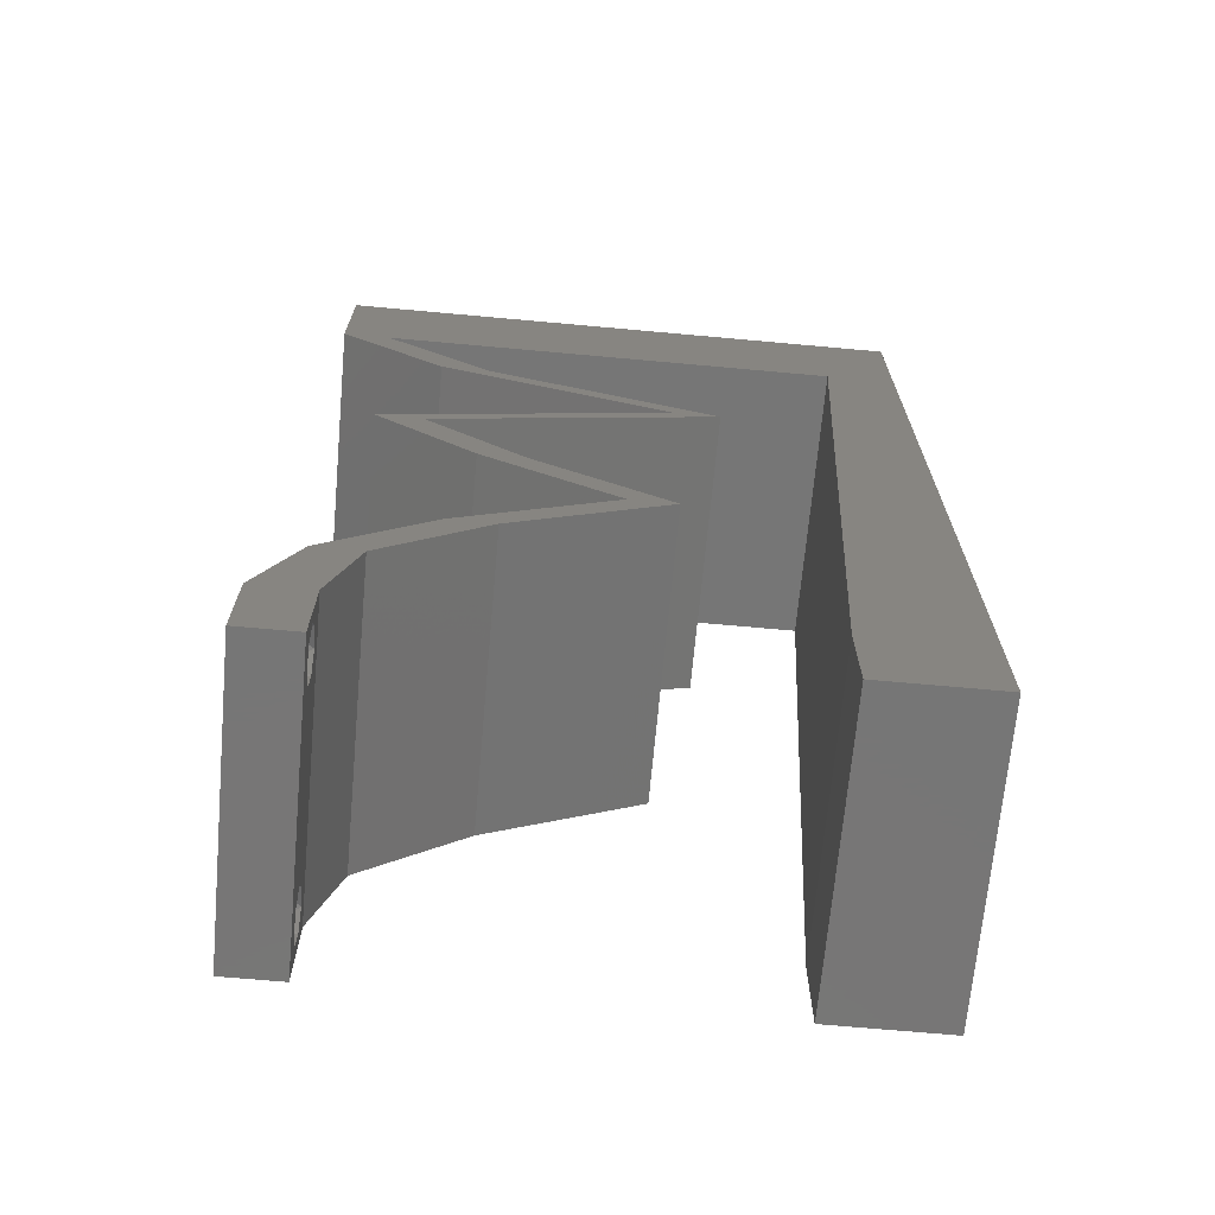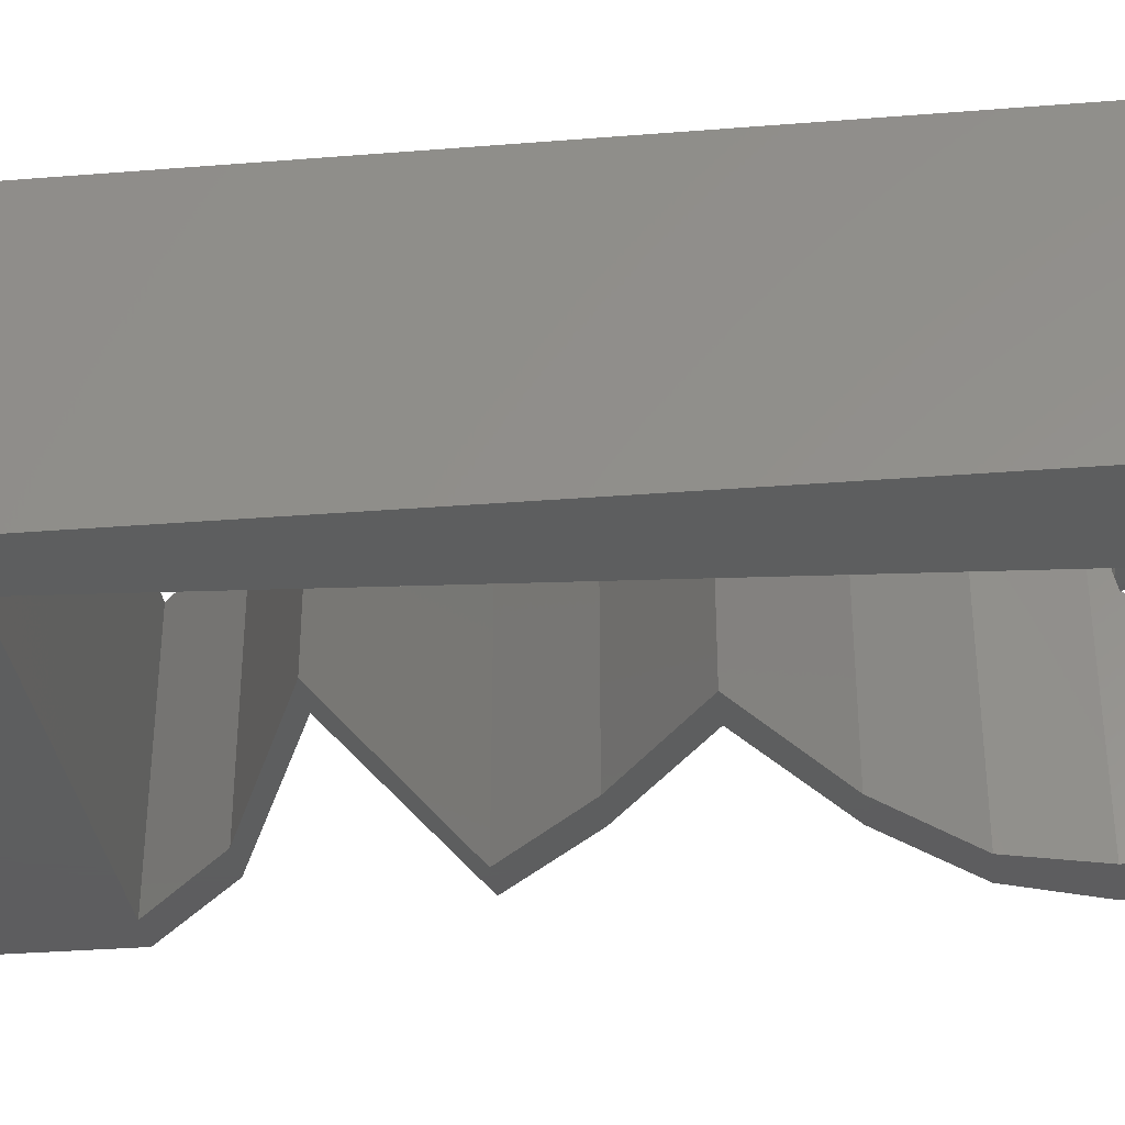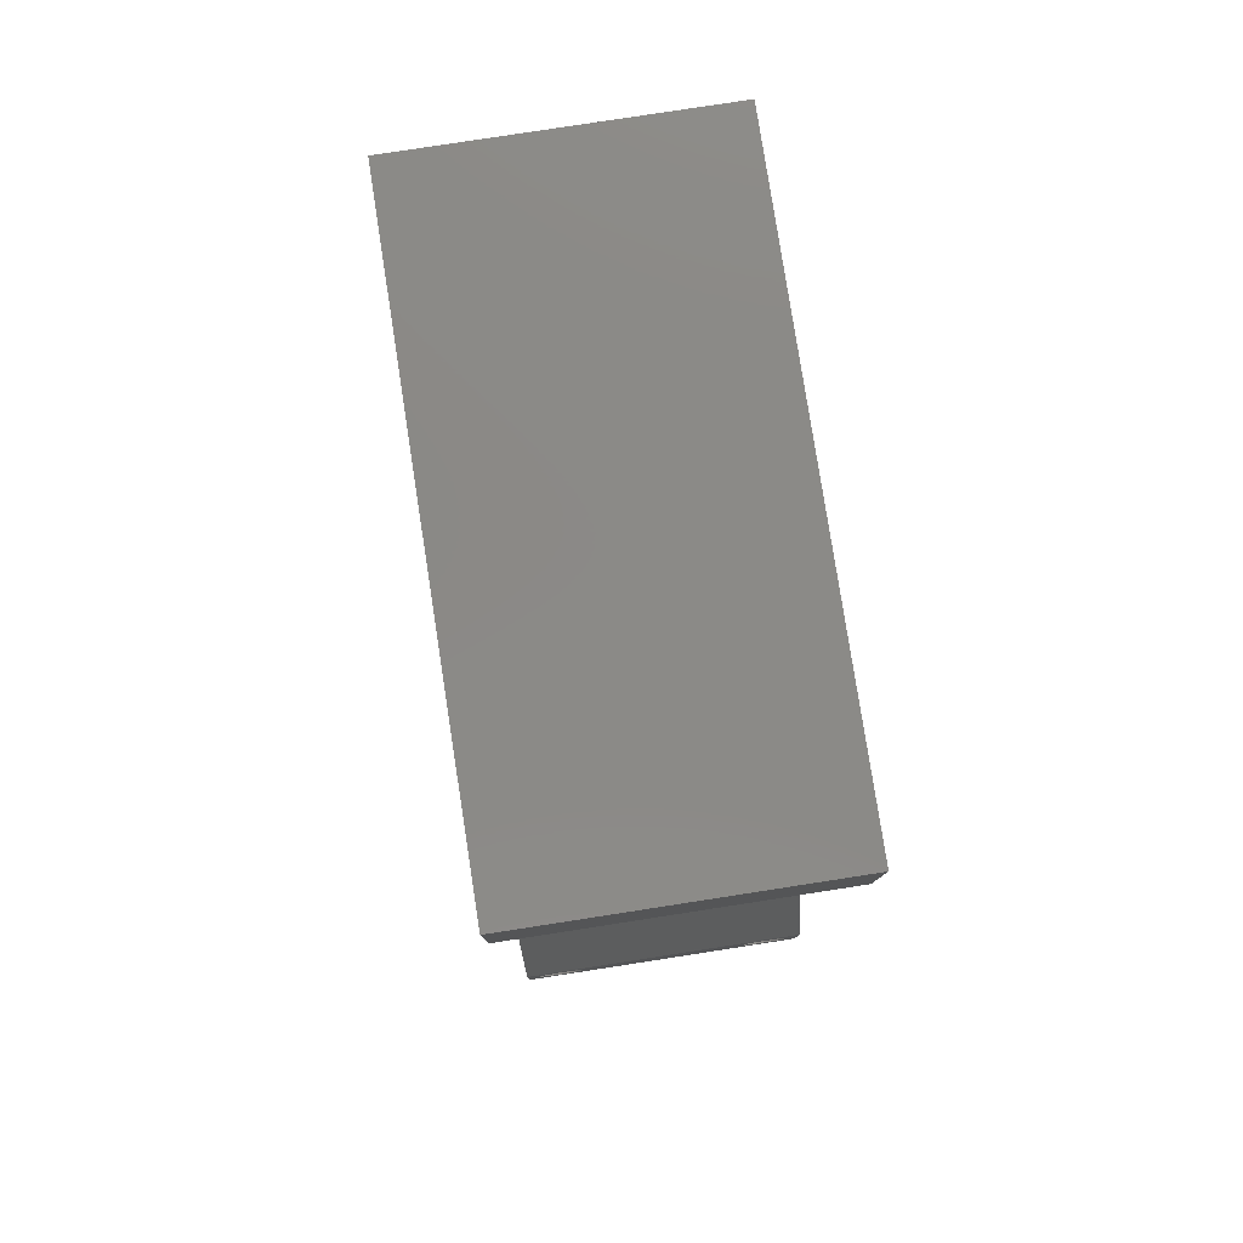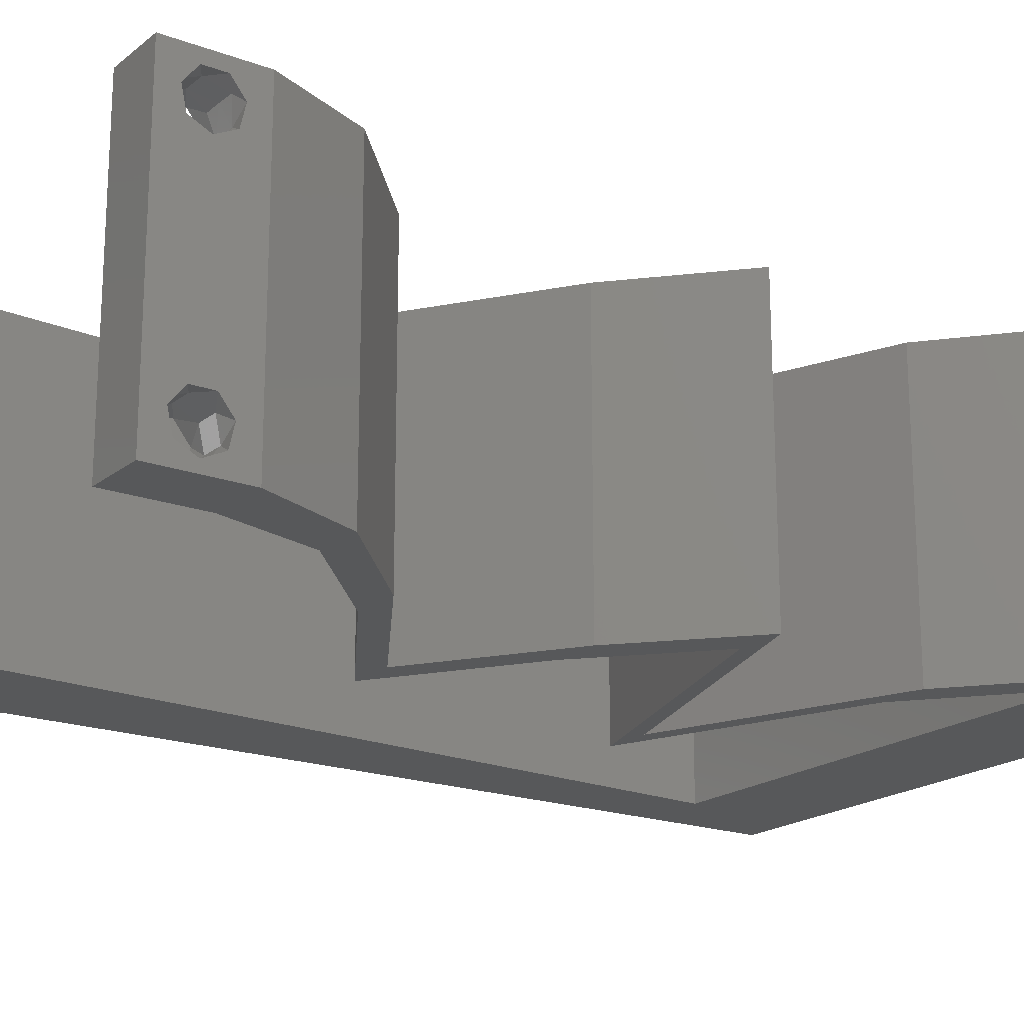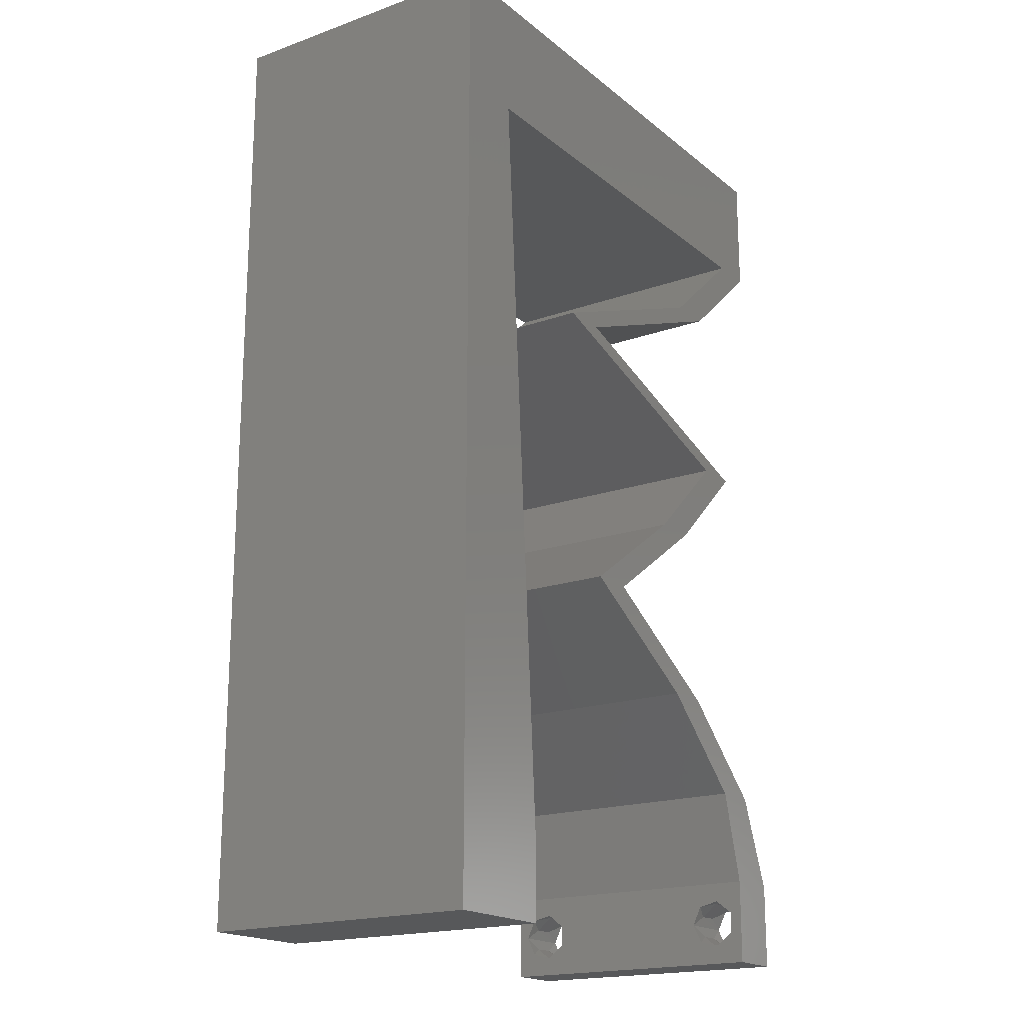
<metadata>
{"format":"stl","ext":"stl","renderer":"f3d","projection":"perspective","resolution":1024,"background":"white","views":[{"elev":-68.9,"azim":174.8,"up":"+Y"},{"elev":-33.3,"azim":-83.8,"up":"+Z"},{"elev":79.8,"azim":81.2,"up":"+Y"},{"elev":-19.2,"azim":55.1,"up":"+Z"},{"elev":-18.6,"azim":-55.8,"up":"+Y"}]}
</metadata>
<code>
# stl→obj: 253 verts, 510 faces
v 0.04 0 0.01
v 0.04 -0.006 0.01
v 0.04 -0.002262 0.003932
v 0.04 -0.003 0.0159
v 0.04 -0.001671 0.00134
v 0.04 0 0
v 0.04 -0.001343 0.002778
v 0.04 -0.004329 0.00134
v 0.04 -0.004657 0.002778
v 0.04 -0.006 0
v 0.04 -0.003 0.0007
v 0.04 -0.002262 0.01913
v 0.04 -0.001343 0.01798
v 0.04 0 0.02
v 0.04 -0.006 0.02
v 0.04 -0.004657 0.01798
v 0.04 -0.003738 0.01913
v 0.04 -0.001671 0.01654
v 0.04 -0.004329 0.01654
v 0.04 -0.003738 0.003932
v 0.036 -0.006 0.01
v 0.036 0 0.01
v 0.036 -0.002262 0.003932
v 0.036 -0.003 0.0159
v 0.036 -0.001343 0.002778
v 0.036 0 0
v 0.036 -0.001671 0.00134
v 0.036 -0.004329 0.00134
v 0.036 -0.006 0
v 0.036 -0.004657 0.002778
v 0.036 -0.003 0.0007
v 0.036 -0.003738 0.01913
v 0.036 -0.004657 0.01798
v 0.036 -0.006 0.02
v 0.036 0 0.02
v 0.036 -0.001343 0.01798
v 0.036 -0.002262 0.01913
v 0.036 -0.004329 0.01654
v 0.036 -0.001671 0.01654
v 0.036 -0.003738 0.003932
v 0.01 0.06 0.02
v 0.004826 0.05146 0.02
v 0.01548 0.05146 0.02
v 0 -0.006 0.02
v 0.008 -0.006 0.02
v 0.004 -0.002423 0.02
v 0.006096 0.03088 0.02
v 0 0.024 0.02
v 0.00673 0.02058 0.02
v 0.005461 0.04117 0.02
v 0 0.036 0.02
v 0 0.06 0.02
v 0.004 0.004919 0.02
v 0 0 0.02
v 0.008 0 0.02
v 0.02614 0.05146 0.02
v 0.02 0.06 0.02
v 0.03 0.06 0.02
v 0.007365 0.01029 0.02
v 0 0.012 0.02
v 0.038 -0.003 0.02
v 0.04 0.05146 0.02
v 0.03679 0.05146 0.02
v 0.03254 0.04503 0.02
v 0.02933 0.04503 0.02
v 0.02449 0.04181 0.02
v 0.01644 0.0386 0.02
v 0.01323 0.0386 0.02
v 0.02305 0.03538 0.02
v 0.02128 0.04181 0.02
v 0.02626 0.03538 0.02
v 0.03608 0.03216 0.02
v 0.03287 0.03216 0.02
v 0.0291 0.02573 0.02
v 0.02589 0.02573 0.02
v 0.01972 0.0193 0.02
v 0.01651 0.0193 0.02
v 0.02183 0.01608 0.02
v 0.02504 0.01608 0.02
v 0.03738 0.006433 0.02
v 0.03037 0.01287 0.02
v 0.03417 0.006433 0.02
v 0.02716 0.01287 0.02
v 0 0.048 0.02
v 0.04 0.06 0.02
v 0 -0.006 0.01
v 0 -0.003 0.015
v 0 0 0.01
v 0 -0.006 0
v 0 -0.003 0.005
v 0 0 0
v 0.004 -0.006 0.015
v 0.008 -0.006 0.01
v 0.004 -0.006 0.005
v 0.008 -0.006 0
v 0 0.009 0.0114
v 0 0.06 0
v 0 0.051 0.0086
v 0 0.06 0.01
v 0 0.048 0
v 0 0.0415 0.009767
v 0 0.03 0.01
v 0 0.036 0
v 0 0.0185 0.01023
v 0 0.024 0
v 0 0.012 0
v 0 0.005337 0.005128
v 0 0.05466 0.01487
v 0.01 0.06 0
v 0.01548 0.05146 0
v 0.004826 0.05146 0
v 0.004 -0.002588 0
v 0.006096 0.03088 0
v 0.00673 0.02058 0
v 0.005461 0.04117 0
v 0.004 0.004919 0
v 0.008 0 0
v 0.02614 0.05146 0
v 0.02 0.06 0
v 0.03 0.06 0
v 0.007365 0.01029 0
v 0.038 -0.003 0
v 0.03679 0.05146 0
v 0.04 0.05146 0
v 0.03254 0.04503 0
v 0.02933 0.04503 0
v 0.02449 0.04181 0
v 0.01644 0.0386 0
v 0.02305 0.03538 0
v 0.01323 0.0386 0
v 0.02128 0.04181 0
v 0.02626 0.03538 0
v 0.03608 0.03216 0
v 0.0291 0.02573 0
v 0.03287 0.03216 0
v 0.02589 0.02573 0
v 0.01972 0.0193 0
v 0.01651 0.0193 0
v 0.02183 0.01608 0
v 0.02504 0.01608 0
v 0.03738 0.006433 0
v 0.03417 0.006433 0
v 0.03037 0.01287 0
v 0.02716 0.01287 0
v 0.04 0.06 0
v 0.008 0 0.01
v 0.008 -0.003 0.015
v 0.008 -0.003 0.005
v 0.015 0.06 0.01134
v 0.025 0.06 0.008977
v 0.006575 0.06 0.007337
v 0.03344 0.06 0.01273
v 0.04 0.06 0.01
v 0.03407 0.06 0.005945
v 0.005798 0.06 0.01422
v 0.04 0.05573 0.015
v 0.04 0.05146 0.01
v 0.04 0.05573 0.005
v 0.03627 0.04825 0.015
v 0.03254 0.04503 0.01
v 0.03627 0.04825 0.005
v 0.02578 0.04233 0.007621
v 0.01644 0.0386 0.01
v 0.02195 0.0408 0.01361
v 0.02061 0.04026 0.005019
v 0.02741 0.04298 0.01428
v 0.03608 0.03216 0.01
v 0.02864 0.0346 0.01225
v 0.02334 0.03634 0.00724
v 0.0308 0.03389 0.005404
v 0.02217 0.03672 0.01404
v 0.03259 0.02895 0.015
v 0.0291 0.02573 0.01
v 0.03259 0.02895 0.005
v 0.02441 0.02251 0.005676
v 0.02441 0.02251 0.01427
v 0.01972 0.0193 0.01
v 0.03037 0.01287 0.01
v 0.03387 0.009649 0.015
v 0.03738 0.006433 0.01
v 0.03387 0.009649 0.005
v 0.03869 0.003216 0.015
v 0.03869 0.003216 0.005
v 0.03509 0.003216 0.015
v 0.03417 0.006433 0.01
v 0.03509 0.003216 0.005
v 0.03067 0.009649 0.015
v 0.02716 0.01287 0.01
v 0.03067 0.009649 0.005
v 0.01651 0.0193 0.01
v 0.0212 0.02251 0.005676
v 0.0212 0.02251 0.01427
v 0.02589 0.02573 0.01
v 0.02938 0.02895 0.015
v 0.03287 0.03216 0.01
v 0.02938 0.02895 0.005
v 0.01323 0.0386 0.01
v 0.02067 0.03616 0.01225
v 0.02597 0.03443 0.00724
v 0.01851 0.03687 0.005404
v 0.02714 0.03404 0.01404
v 0.01999 0.0413 0.007621
v 0.02933 0.04503 0.01
v 0.02382 0.04283 0.01361
v 0.02516 0.04336 0.005019
v 0.01837 0.04065 0.01428
v 0.03306 0.04825 0.015
v 0.03679 0.05146 0.01
v 0.03306 0.04825 0.005
v 0.02081 0.05146 0.009228
v 0.02991 0.05146 0.01261
v 0.004826 0.05146 0.01
v 0.01171 0.05146 0.01261
v 0.01086 0.05146 0.005698
v 0.03076 0.05146 0.005698
v 0.005744 0.03658 0.01067
v 0.007081 0.0149 0.009202
v 0.006413 0.02573 0.009978
v 0.005284 0.04404 0.007663
v 0.007542 0.007426 0.01233
v 0.007622 0.00613 0.005933
v 0.005204 0.04533 0.01405
v 0.0375 -0.003738 0.01607
v 0.03727 -0.002262 0.01607
v 0.03874 -0.002242 0.01608
v 0.03888 -0.003738 0.01607
v 0.03873 -0.001343 0.01722
v 0.03725 -0.001343 0.01722
v 0.03727 -0.003 0.0193
v 0.03875 -0.003 0.0193
v 0.03802 -0.004336 0.01865
v 0.03802 -0.001678 0.01867
v 0.03915 -0.004329 0.01866
v 0.03873 -0.004657 0.01722
v 0.03725 -0.004657 0.01722
v 0.03687 -0.001668 0.01866
v 0.03916 -0.001671 0.01866
v 0.03686 -0.004326 0.01866
v 0.03873 -0.003738 0.0008684
v 0.03727 -0.002262 0.0008684
v 0.03726 -0.003758 0.0008785
v 0.03874 -0.002242 0.0008785
v 0.03873 -0.001343 0.002022
v 0.03727 -0.001671 0.00346
v 0.03725 -0.001343 0.002022
v 0.03873 -0.003 0.0041
v 0.03725 -0.003 0.0041
v 0.03875 -0.001671 0.00346
v 0.03727 -0.004657 0.002022
v 0.03875 -0.004657 0.002022
v 0.03798 -0.004322 0.003468
v 0.03913 -0.004332 0.003456
v 0.03684 -0.004329 0.00346
f 1 2 3
f 1 4 2
f 5 6 7
f 8 9 10
f 8 10 11
f 11 6 5
f 12 13 14
f 15 16 17
f 14 15 12
f 12 15 17
f 10 6 11
f 10 9 2
f 14 18 1
f 13 18 14
f 15 2 19
f 19 16 15
f 6 1 7
f 1 18 4
f 2 4 19
f 7 1 3
f 2 9 20
f 3 2 20
f 21 22 23
f 24 22 21
f 25 26 27
f 28 29 30
f 31 29 28
f 27 26 31
f 32 33 34
f 35 36 37
f 37 34 35
f 34 33 38
f 32 34 37
f 35 39 36
f 26 29 31
f 25 22 26
f 34 38 21
f 22 39 35
f 29 21 30
f 21 38 24
f 24 39 22
f 30 21 40
f 40 21 23
f 23 22 25
f 41 42 43
f 44 45 46
f 47 48 49
f 50 51 47
f 42 41 52
f 53 54 46
f 55 53 46
f 56 57 43
f 58 57 56
f 59 60 53
f 57 41 43
f 34 15 61
f 14 35 61
f 45 55 46
f 54 44 46
f 60 54 53
f 62 63 64
f 64 63 65
f 65 66 64
f 67 68 69
f 67 70 68
f 70 67 66
f 69 71 67
f 72 73 74
f 73 72 71
f 75 76 74
f 74 73 75
f 76 75 77
f 78 76 77
f 76 78 79
f 80 81 82
f 82 81 83
f 81 79 83
f 15 14 61
f 35 34 61
f 79 78 83
f 71 69 73
f 66 65 70
f 55 59 53
f 84 42 52
f 63 62 85
f 58 63 85
f 14 80 35
f 35 80 82
f 63 58 56
f 42 84 50
f 48 60 49
f 49 60 59
f 51 48 47
f 84 51 50
f 86 87 88
f 54 87 44
f 89 90 91
f 88 90 86
f 44 87 86
f 88 87 54
f 86 90 89
f 91 90 88
f 45 92 93
f 86 92 44
f 89 94 86
f 93 94 95
f 44 92 45
f 93 92 86
f 95 94 89
f 86 94 93
f 54 96 88
f 97 98 99
f 100 98 97
f 60 96 54
f 101 102 51
f 103 102 101
f 103 101 100
f 51 102 48
f 48 102 104
f 105 102 103
f 48 104 60
f 84 101 51
f 106 104 105
f 104 102 105
f 91 107 106
f 52 108 84
f 84 98 101
f 106 96 104
f 106 107 96
f 84 108 98
f 104 96 60
f 101 98 100
f 99 108 52
f 88 107 91
f 96 107 88
f 98 108 99
f 109 110 111
f 89 112 95
f 113 114 105
f 115 113 103
f 111 97 109
f 116 112 91
f 117 112 116
f 118 110 119
f 120 118 119
f 121 116 106
f 119 110 109
f 29 122 10
f 6 122 26
f 91 112 89
f 95 112 117
f 106 116 91
f 123 124 125
f 125 126 123
f 126 125 127
f 128 129 130
f 128 130 131
f 131 127 128
f 129 128 132
f 133 134 135
f 135 132 133
f 136 134 137
f 134 136 135
f 137 138 136
f 139 138 137
f 139 137 140
f 141 142 143
f 142 144 143
f 143 144 140
f 10 122 6
f 26 122 29
f 140 144 139
f 132 135 129
f 127 131 126
f 117 116 121
f 100 97 111
f 123 145 124
f 120 145 123
f 6 26 141
f 26 142 141
f 123 118 120
f 111 115 100
f 105 114 106
f 114 121 106
f 103 113 105
f 100 115 103
f 146 147 93
f 45 147 55
f 117 148 95
f 93 148 146
f 55 147 146
f 93 147 45
f 95 148 93
f 146 148 117
f 109 149 119
f 58 150 57
f 149 150 119
f 57 150 149
f 109 151 149
f 58 152 150
f 119 150 120
f 57 149 41
f 97 151 109
f 99 151 97
f 85 152 58
f 153 152 85
f 150 154 120
f 149 155 41
f 152 154 150
f 151 155 149
f 120 154 145
f 145 154 153
f 52 155 99
f 41 155 52
f 99 155 151
f 153 154 152
f 85 156 153
f 157 156 62
f 153 158 145
f 124 158 157
f 62 156 85
f 153 156 157
f 145 158 124
f 157 158 153
f 62 159 157
f 160 159 64
f 125 161 160
f 157 161 124
f 64 159 62
f 124 161 125
f 157 159 160
f 160 161 157
f 125 162 127
f 160 162 125
f 163 164 67
f 128 165 163
f 64 166 160
f 67 164 66
f 164 165 162
f 127 165 128
f 66 166 64
f 163 165 164
f 166 164 162
f 166 162 160
f 162 165 127
f 66 164 166
f 167 168 72
f 72 168 71
f 128 169 132
f 163 169 128
f 132 170 133
f 71 171 67
f 133 170 167
f 67 171 163
f 169 170 132
f 71 168 171
f 168 170 169
f 167 170 168
f 168 169 171
f 171 169 163
f 72 172 167
f 173 172 74
f 167 174 133
f 134 174 173
f 133 174 134
f 167 172 173
f 74 172 72
f 173 174 167
f 134 175 137
f 76 176 74
f 74 176 173
f 177 176 76
f 177 175 176
f 176 175 173
f 173 175 134
f 137 175 177
f 178 177 79
f 140 177 178
f 177 76 79
f 79 81 178
f 140 137 177
f 178 143 140
f 81 179 178
f 180 179 80
f 178 181 143
f 141 181 180
f 178 179 180
f 80 179 81
f 143 181 141
f 180 181 178
f 14 182 80
f 180 182 1
f 141 183 6
f 1 183 180
f 80 182 180
f 1 182 14
f 180 183 141
f 6 183 1
f 2 15 34
f 21 2 34
f 29 10 2
f 29 2 21
f 22 184 185
f 82 184 35
f 26 186 142
f 185 186 22
f 35 184 22
f 185 184 82
f 22 186 26
f 142 186 185
f 82 187 185
f 188 187 83
f 185 189 142
f 144 189 188
f 83 187 82
f 185 187 188
f 142 189 144
f 188 189 185
f 190 188 78
f 139 188 190
f 188 83 78
f 78 77 190
f 139 144 188
f 190 138 139
f 138 191 136
f 75 192 77
f 77 192 190
f 193 192 75
f 193 191 192
f 192 191 190
f 190 191 138
f 136 191 193
f 75 194 193
f 195 194 73
f 193 196 136
f 135 196 195
f 73 194 75
f 193 194 195
f 136 196 135
f 195 196 193
f 197 198 68
f 68 198 69
f 135 199 129
f 195 199 135
f 129 200 130
f 69 201 73
f 130 200 197
f 73 201 195
f 199 200 129
f 69 198 201
f 198 200 199
f 197 200 198
f 198 199 201
f 201 199 195
f 130 202 131
f 197 202 130
f 203 204 65
f 126 205 203
f 68 206 197
f 65 204 70
f 204 205 202
f 131 205 126
f 70 206 68
f 203 205 204
f 206 204 202
f 206 202 197
f 202 205 131
f 70 204 206
f 65 207 203
f 208 207 63
f 123 209 208
f 203 209 126
f 63 207 65
f 126 209 123
f 203 207 208
f 208 209 203
f 43 210 56
f 63 211 208
f 212 213 42
f 118 210 110
f 56 211 63
f 42 213 43
f 43 213 210
f 210 211 56
f 210 214 110
f 118 215 210
f 210 215 211
f 213 214 210
f 123 215 118
f 110 214 111
f 111 214 212
f 208 215 123
f 212 214 213
f 211 215 208
f 115 216 113
f 59 217 49
f 217 218 49
f 49 218 47
f 216 218 113
f 47 218 216
f 115 219 216
f 59 220 217
f 113 218 114
f 114 218 217
f 114 217 121
f 47 216 50
f 212 219 111
f 146 220 55
f 111 219 115
f 55 220 59
f 217 221 121
f 216 222 50
f 220 221 217
f 219 222 216
f 121 221 117
f 50 222 42
f 42 222 212
f 117 221 146
f 212 222 219
f 146 221 220
f 4 24 223
f 24 4 224
f 224 4 225
f 4 223 226
f 224 227 228
f 229 230 231
f 227 232 228
f 227 224 225
f 231 230 233
f 234 223 235
f 228 232 236
f 232 227 237
f 229 231 238
f 223 234 226
f 230 229 232
f 234 235 231
f 32 37 229
f 18 13 227
f 16 19 234
f 12 17 230
f 38 33 235
f 36 39 228
f 223 38 235
f 39 24 224
f 39 224 228
f 234 231 233
f 230 232 237
f 232 229 236
f 18 227 225
f 229 37 236
f 231 235 238
f 16 234 233
f 227 13 237
f 32 229 238
f 235 33 238
f 234 19 226
f 230 17 233
f 12 230 237
f 36 228 236
f 24 38 223
f 19 4 226
f 37 36 236
f 33 32 238
f 17 16 233
f 13 12 237
f 4 18 225
f 11 31 239
f 31 11 240
f 239 31 241
f 240 11 242
f 243 244 245
f 244 246 247
f 244 243 248
f 246 244 248
f 239 249 250
f 240 243 245
f 249 251 250
f 249 239 241
f 243 240 242
f 250 251 252
f 251 249 253
f 247 246 251
f 23 25 244
f 5 7 243
f 3 20 246
f 28 30 249
f 244 25 245
f 23 244 247
f 243 7 248
f 3 246 248
f 40 23 247
f 25 27 245
f 9 8 250
f 7 3 248
f 8 11 239
f 27 31 240
f 8 239 250
f 27 240 245
f 247 251 253
f 251 246 252
f 28 249 241
f 5 243 242
f 246 20 252
f 249 30 253
f 40 247 253
f 9 250 252
f 20 9 252
f 30 40 253
f 11 5 242
f 31 28 241

</code>
